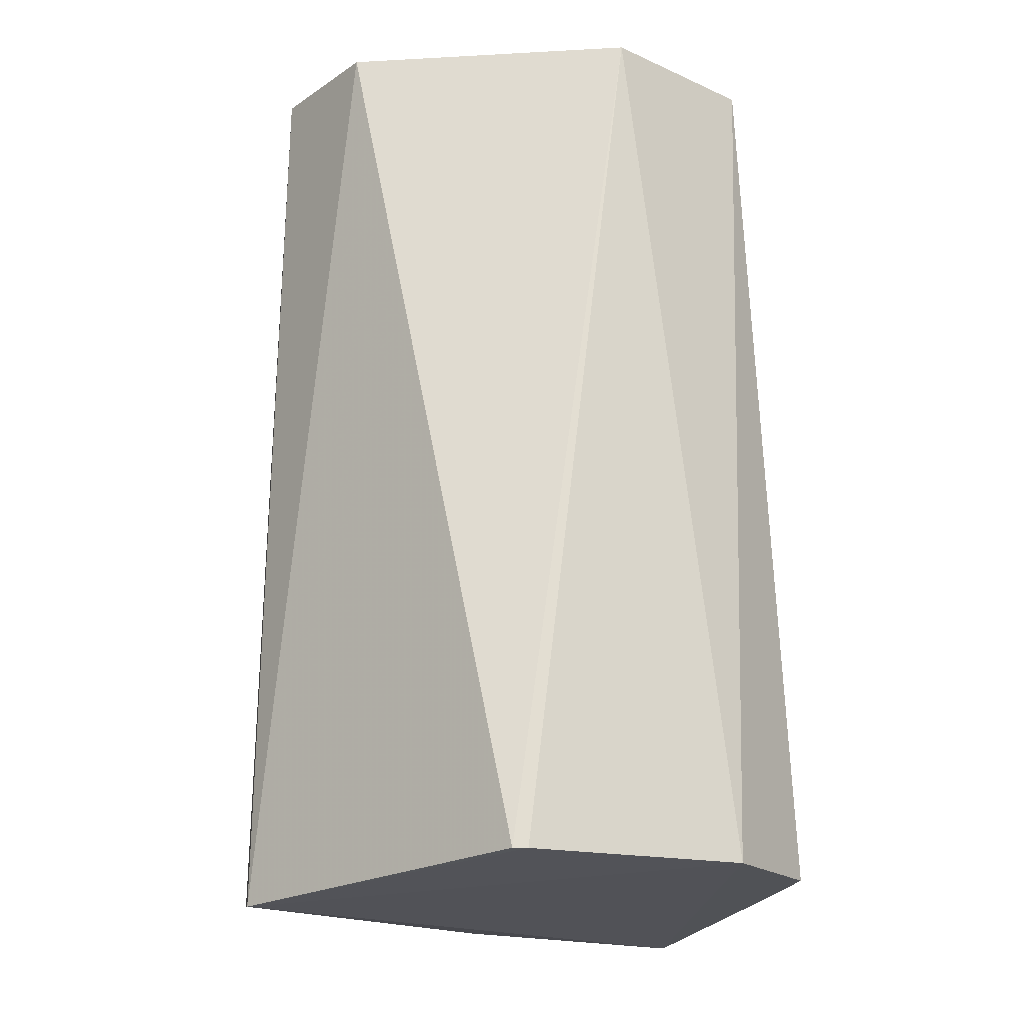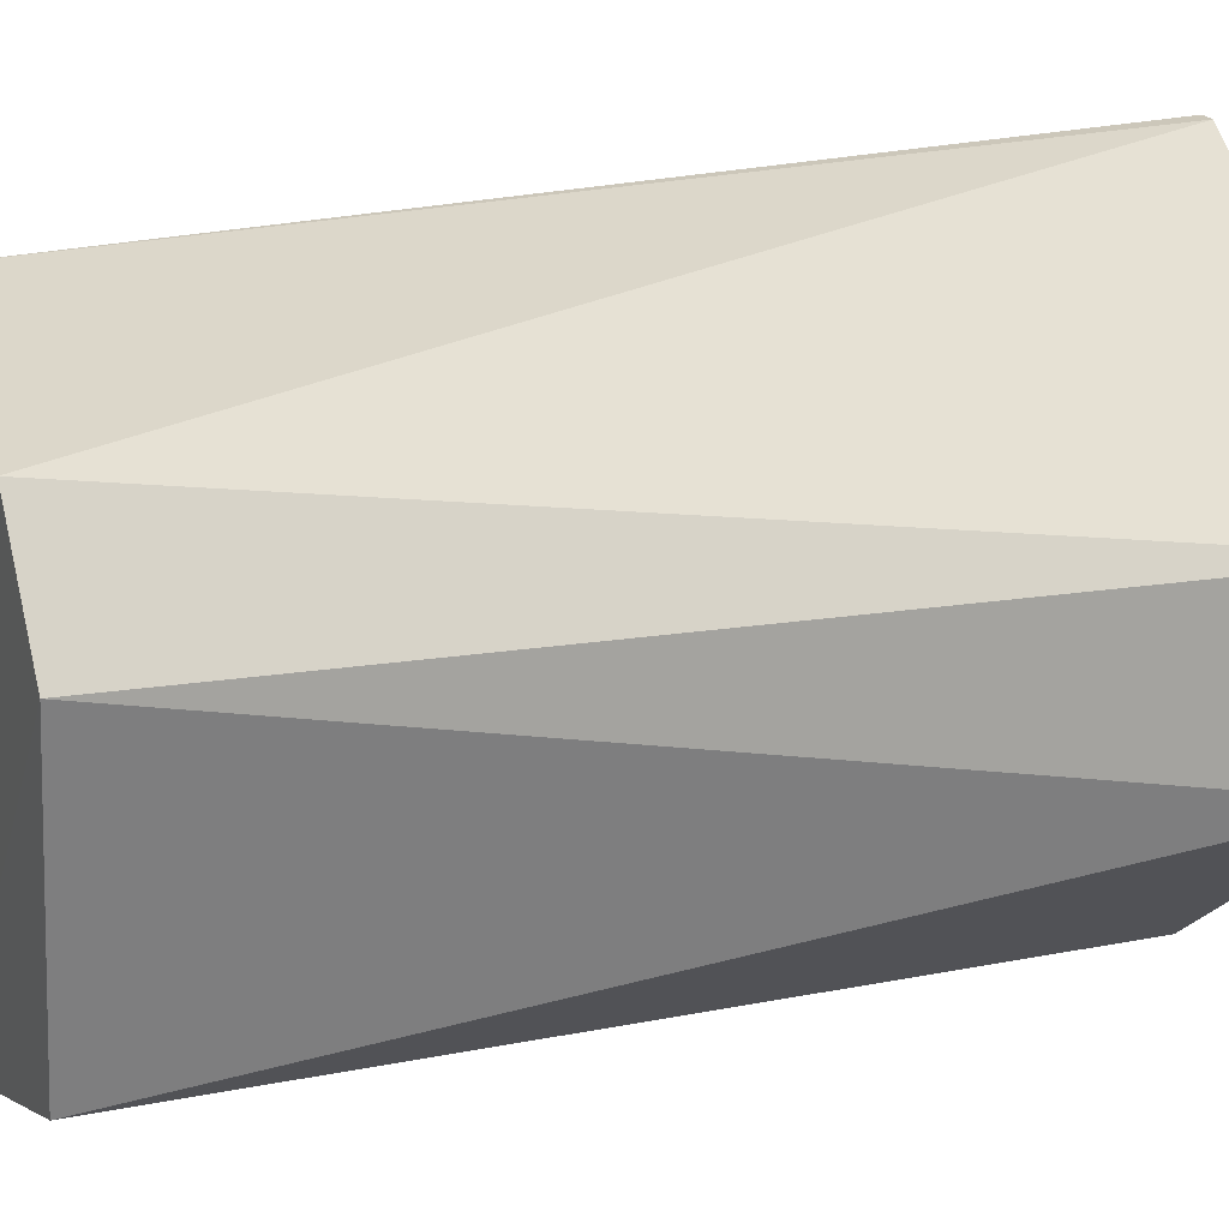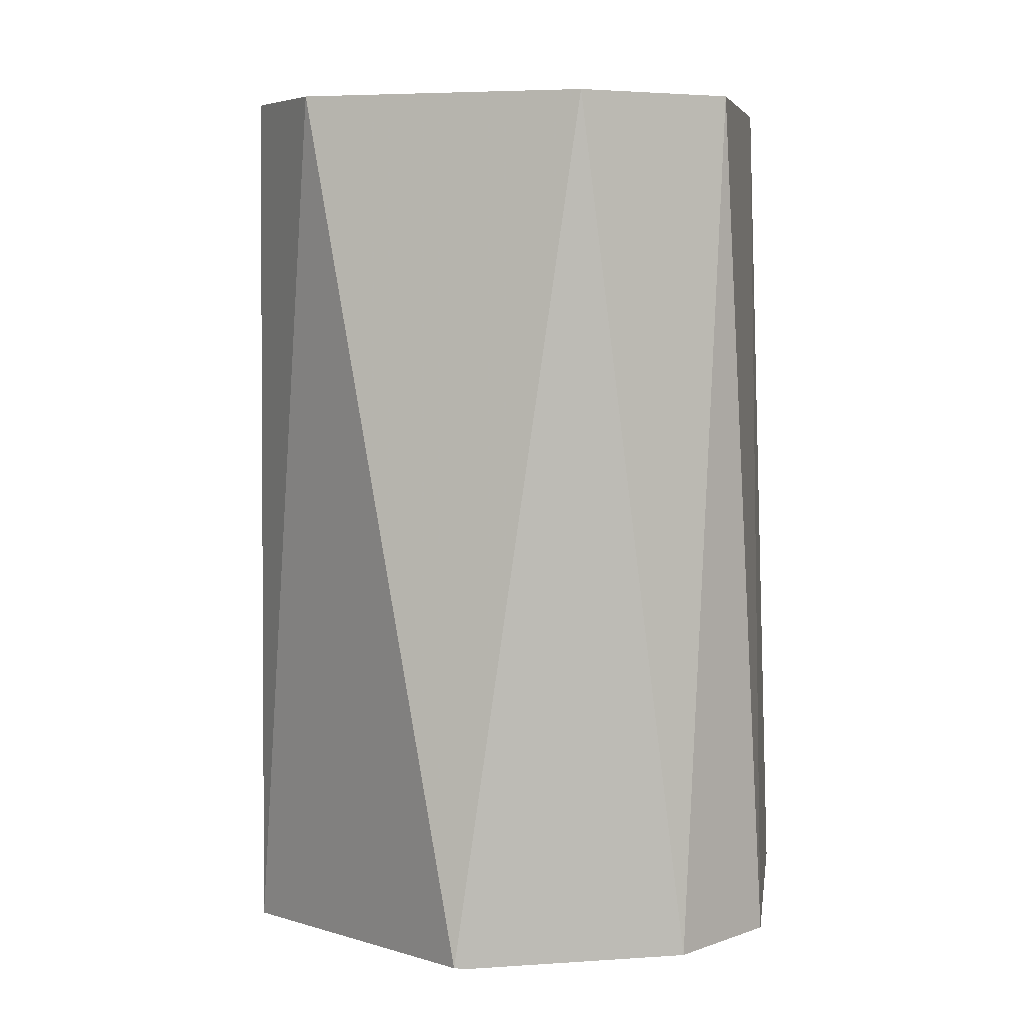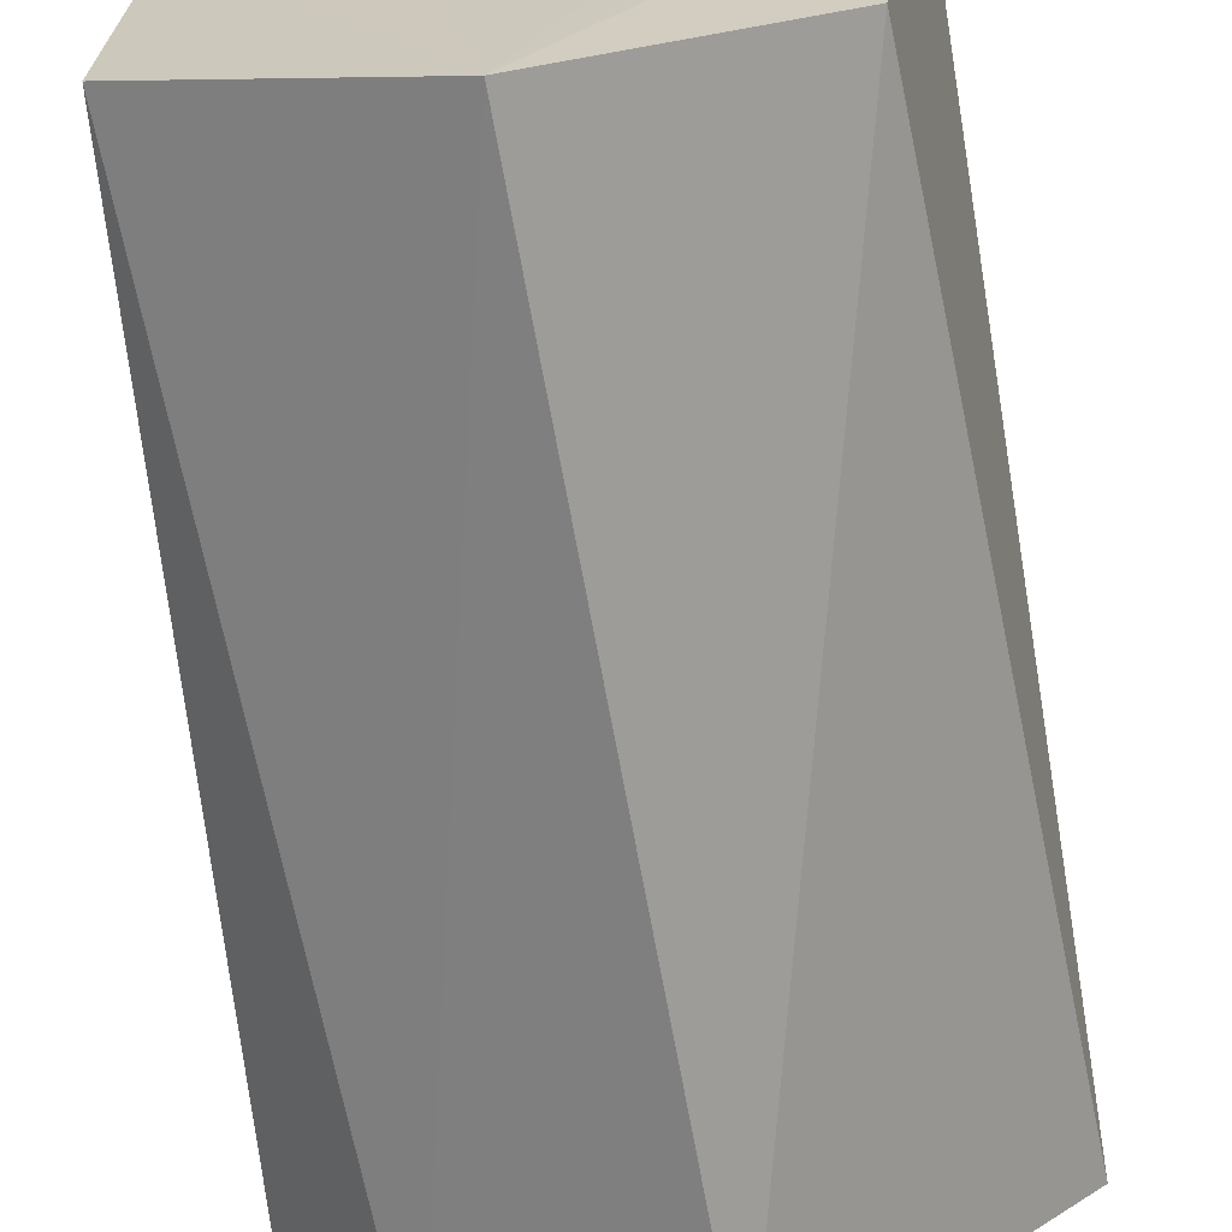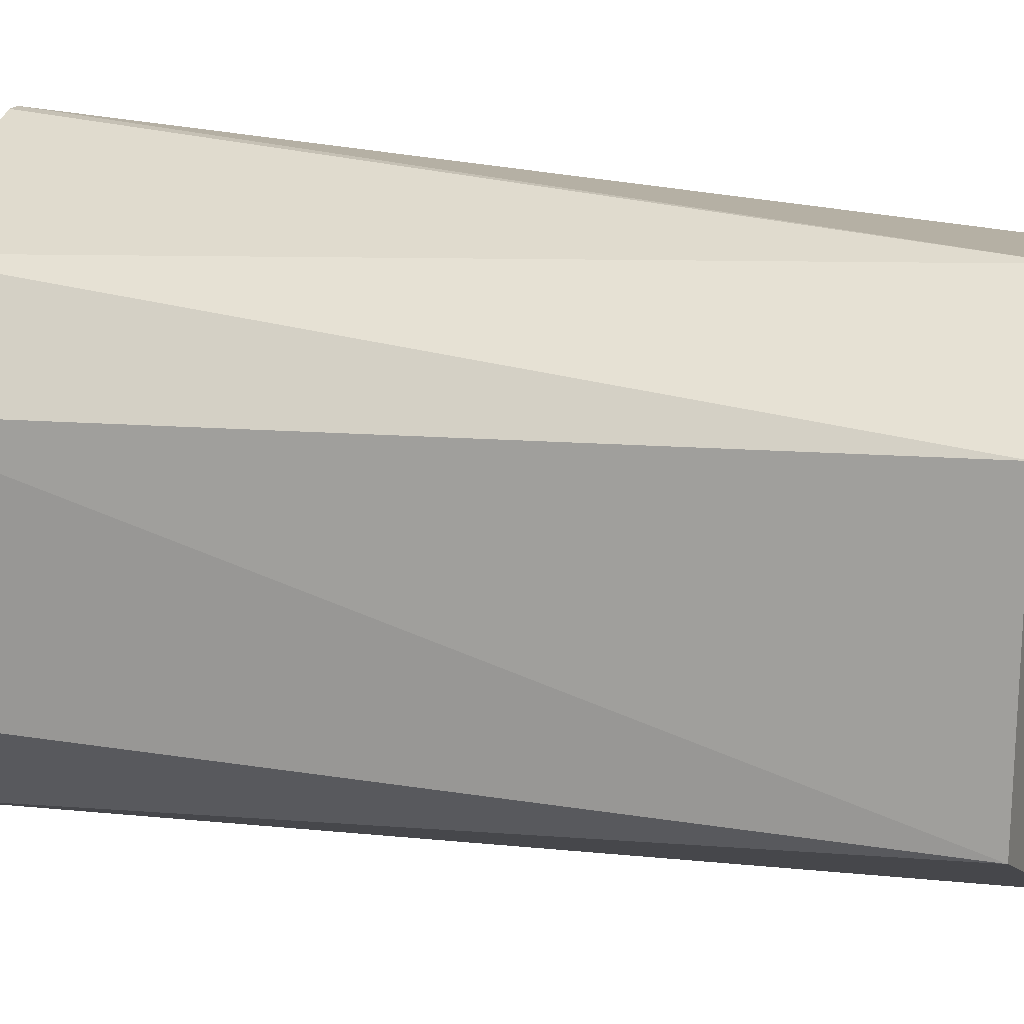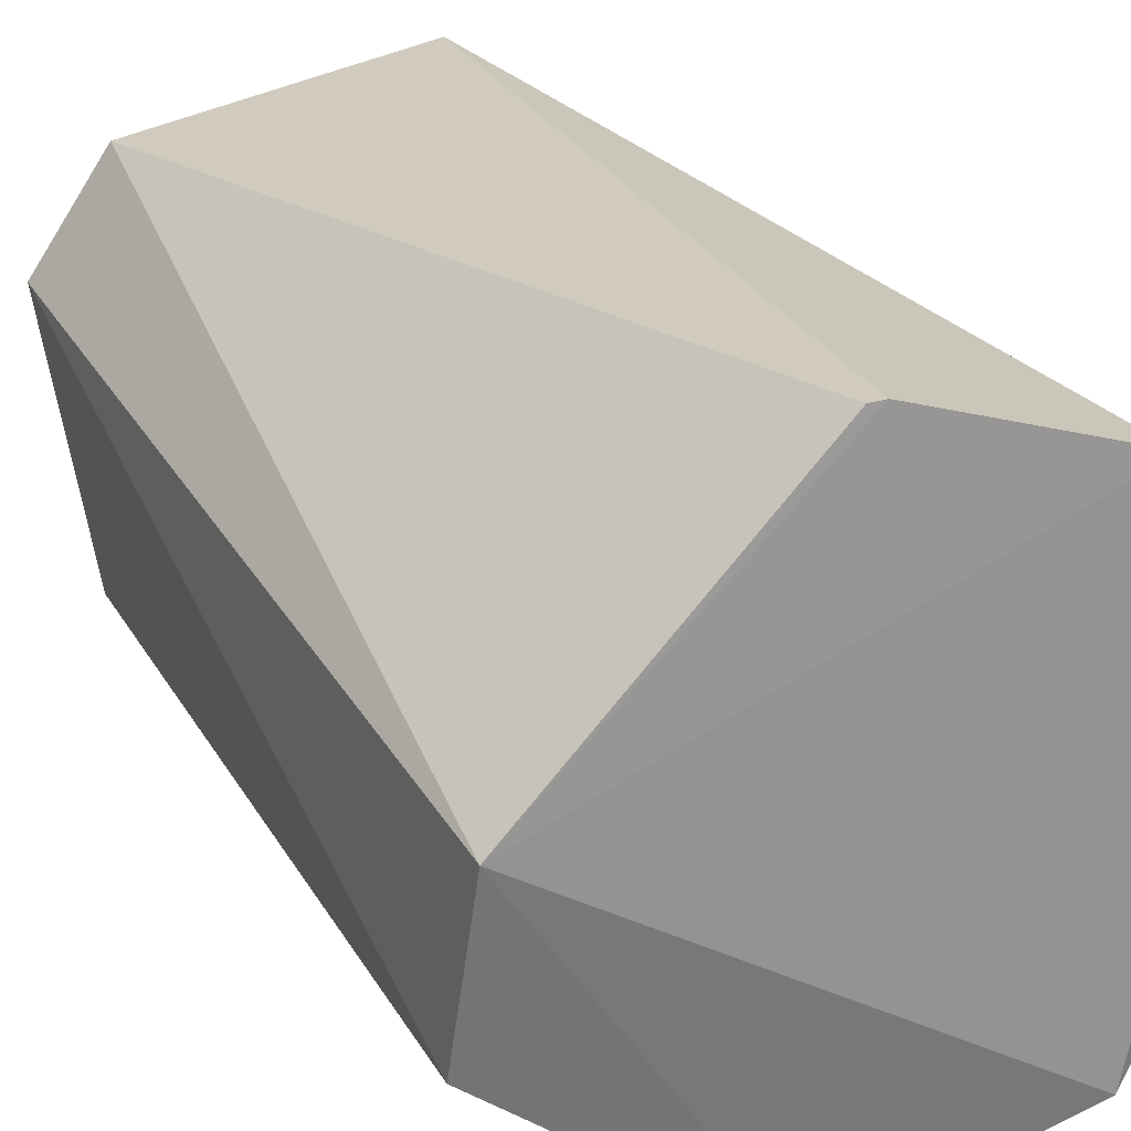
<metadata>
{"format":"obj","ext":"obj","renderer":"f3d","projection":"perspective","resolution":1024,"background":"white","views":[{"elev":-18.7,"azim":-2.9,"up":"+Y"},{"elev":21.0,"azim":-112.0,"up":"+Z"},{"elev":6.3,"azim":8.3,"up":"+Y"},{"elev":-64.7,"azim":-172.7,"up":"+Z"},{"elev":17.4,"azim":108.1,"up":"+Z"},{"elev":26.6,"azim":-25.8,"up":"+Z"}]}
</metadata>
<code>
g Generated convex submesh 1
v 0.01057 0.8473 -0.2351
v -0.01636 0.03474 0.2805
v -0.002598 0.03474 0.2805
v -0.03027 0.03474 -0.2737
v 0.2607 0.04862 -0.1073
v 0.2191 0.8382 0.1419
v -0.2381 0.8382 0.1003
v -0.2658 0.03474 -0.07955
v -0.1965 0.8382 -0.1628
v 0.2329 0.8382 -0.1212
v 0.2607 0.03474 0.1142
v 0.09429 0.8382 0.2388
v -0.2537 0.01349 0.06943
v 0.1698 0.01189 -0.2087
v -0.1688 0.8382 0.1973
v 0.1913 0.03474 0.2111
g Generated convex submesh 1_0
f 16 13 14
f 9 8 7
f 9 1 4
f 9 7 1
f 9 4 8
f 10 1 6
f 11 10 6
f 11 5 10
f 12 2 3
f 12 6 1
f 13 3 2
f 13 8 4
f 13 7 8
f 14 4 1
f 14 1 10
f 14 10 5
f 14 5 11
f 14 13 4
f 15 1 7
f 15 2 12
f 15 12 1
f 15 13 2
f 15 7 13
f 16 11 6
f 16 12 3
f 16 6 12
f 16 3 13
f 16 14 11

</code>
